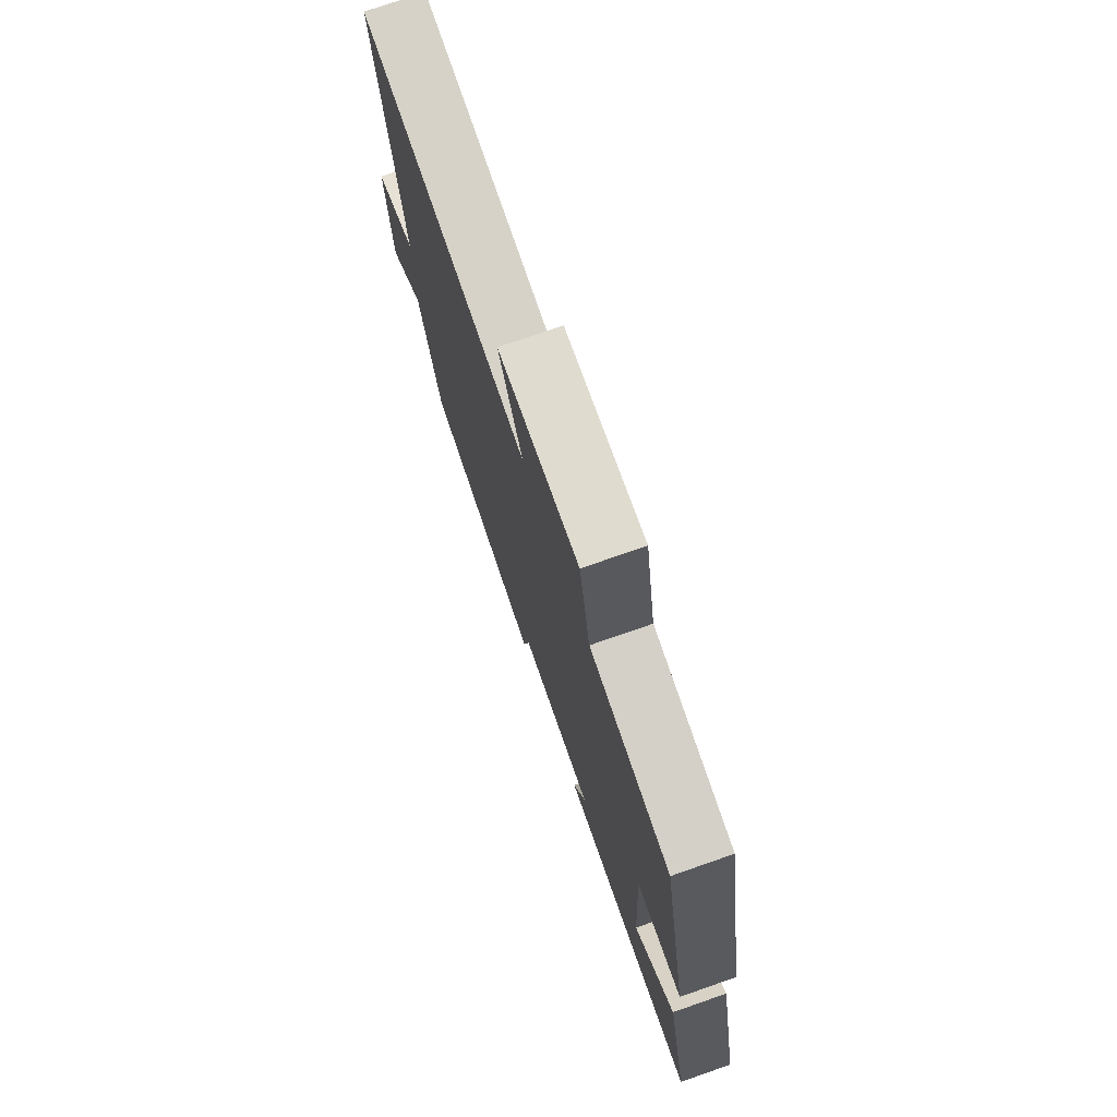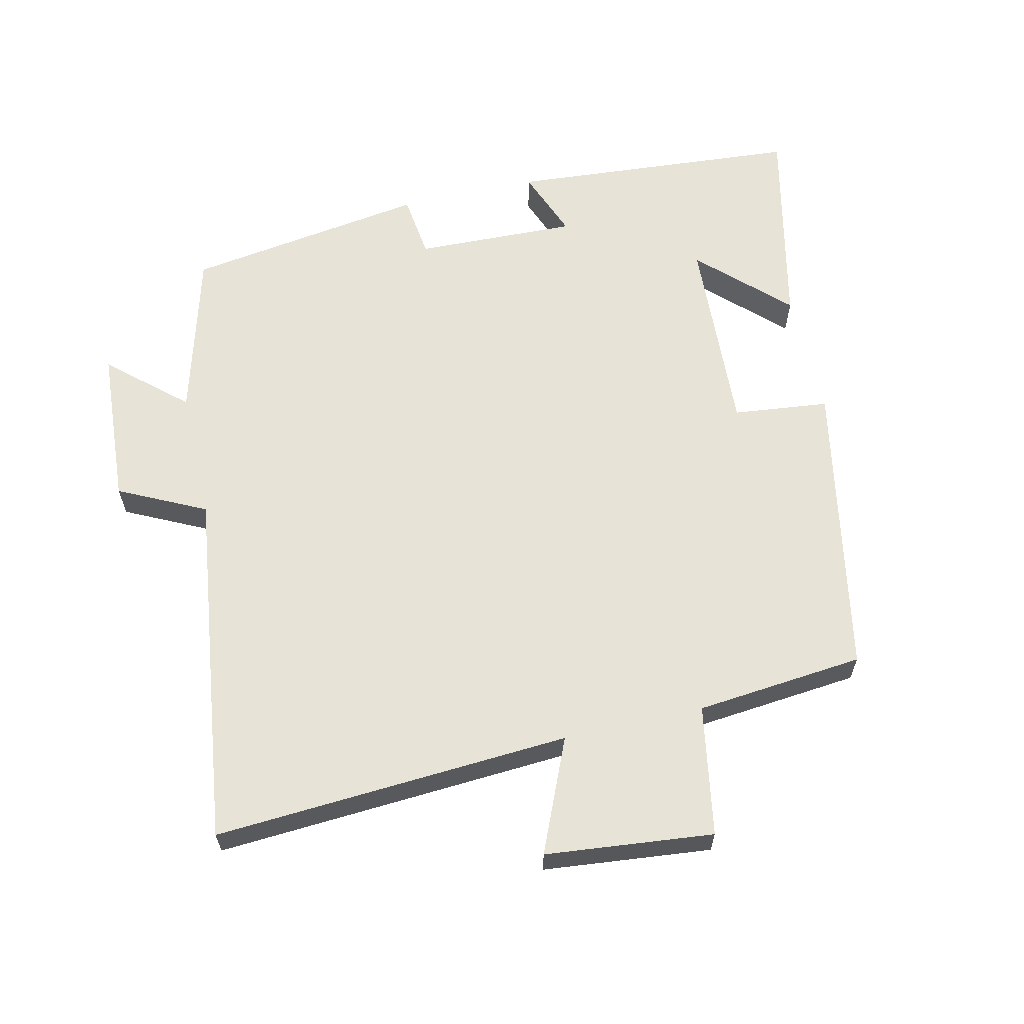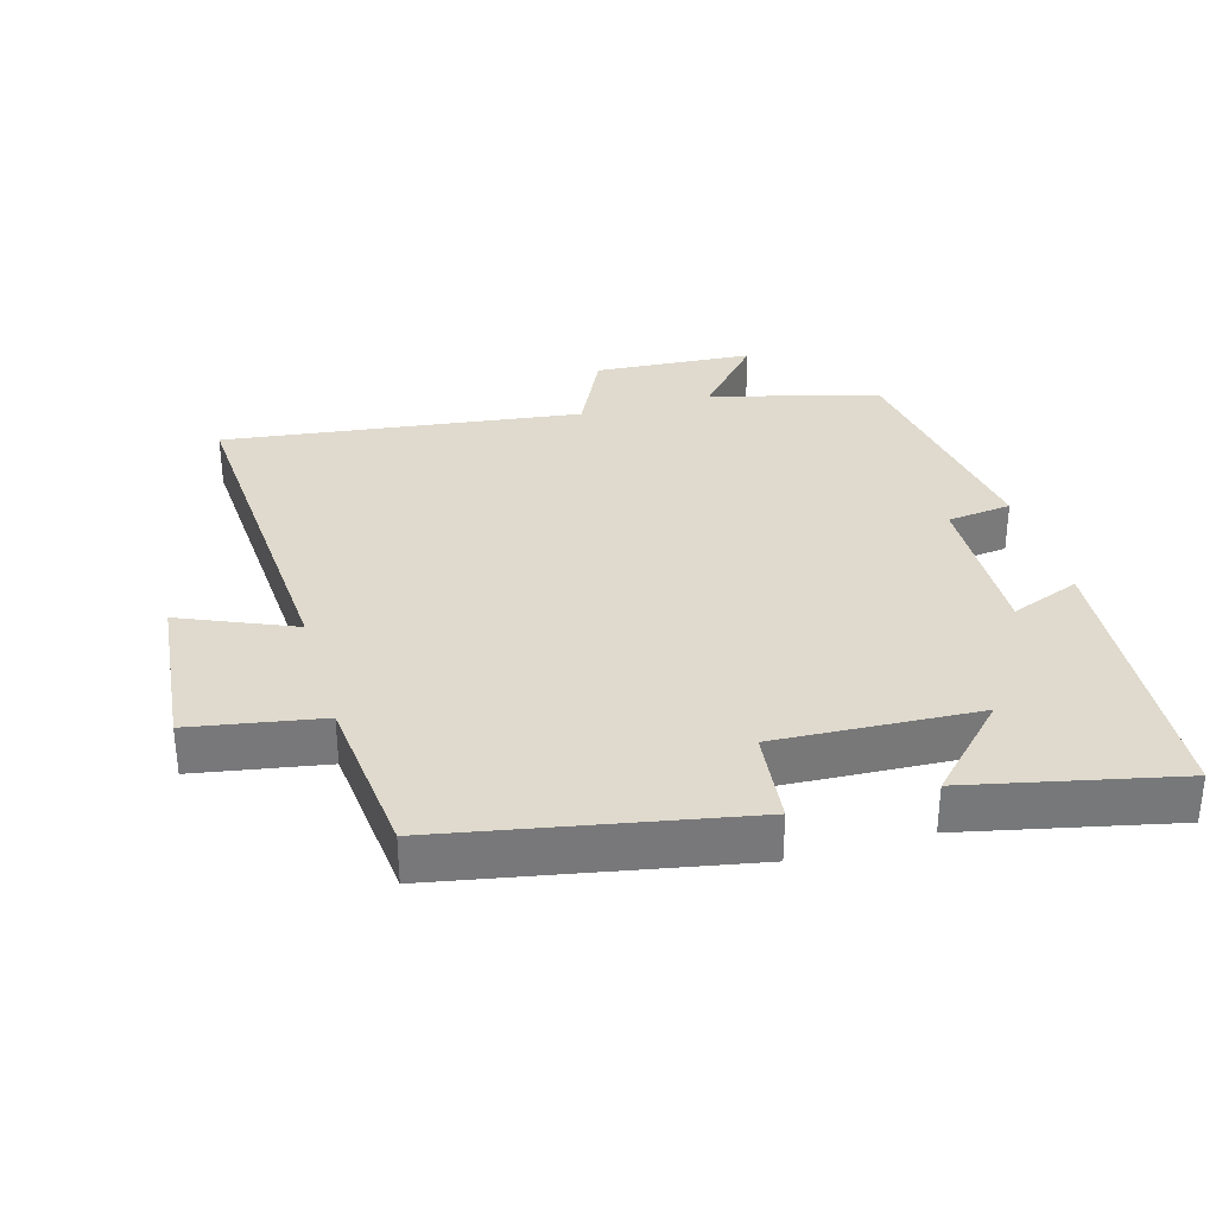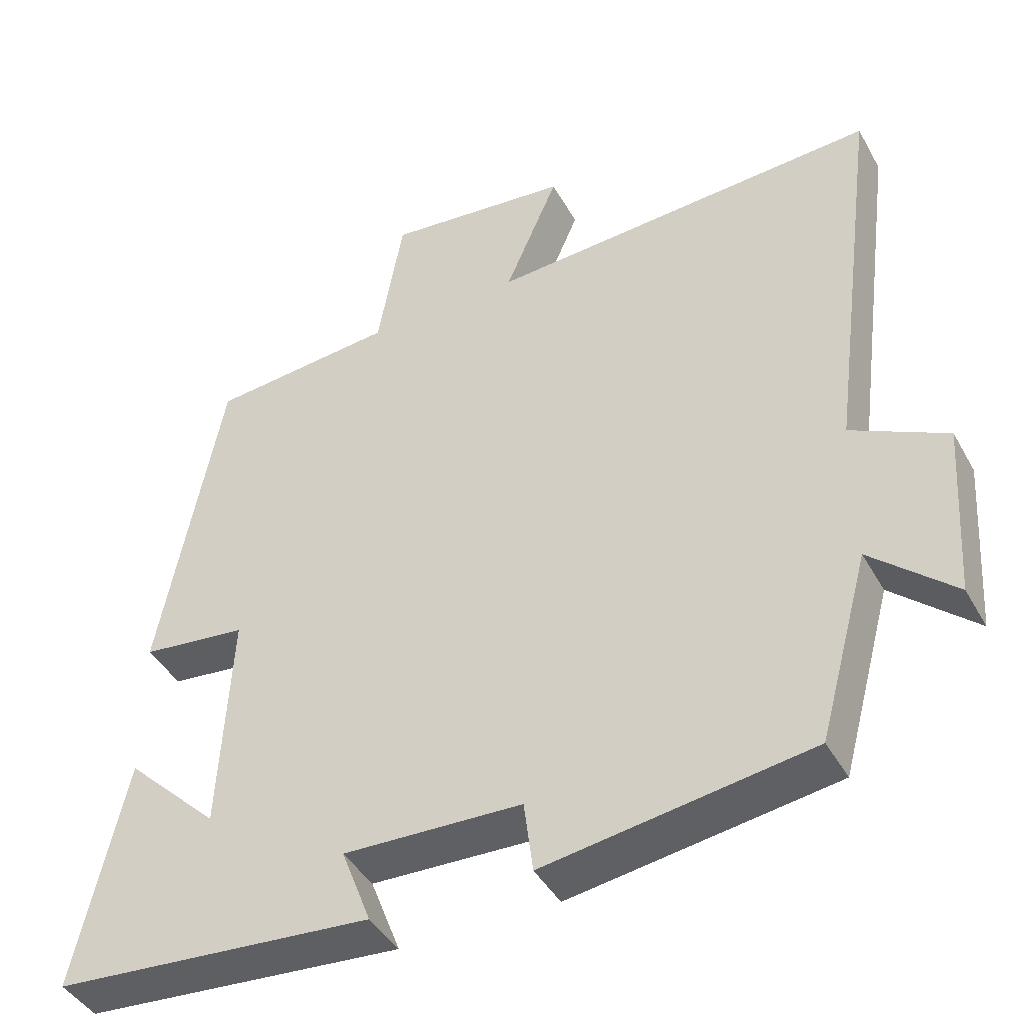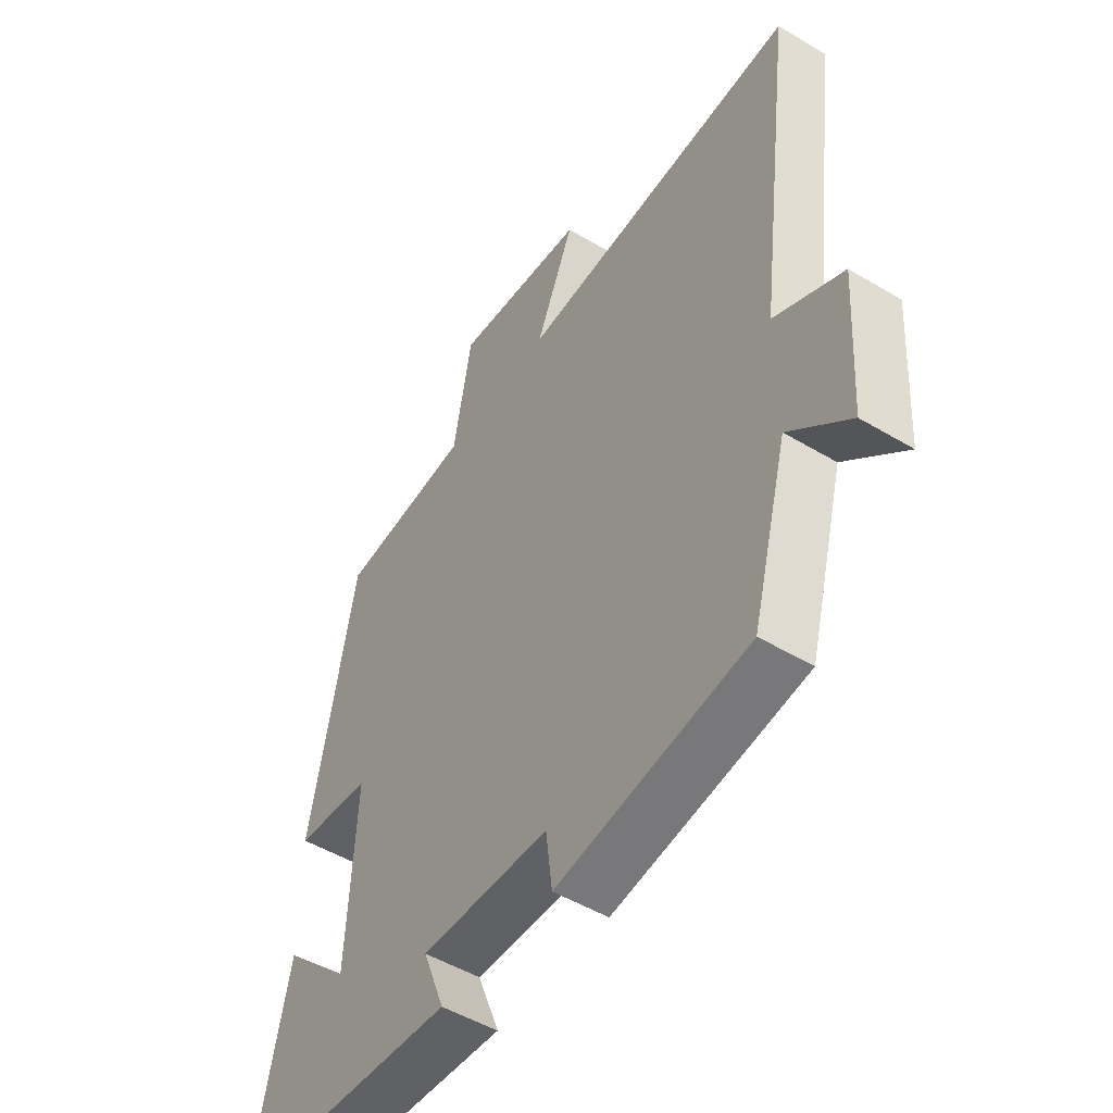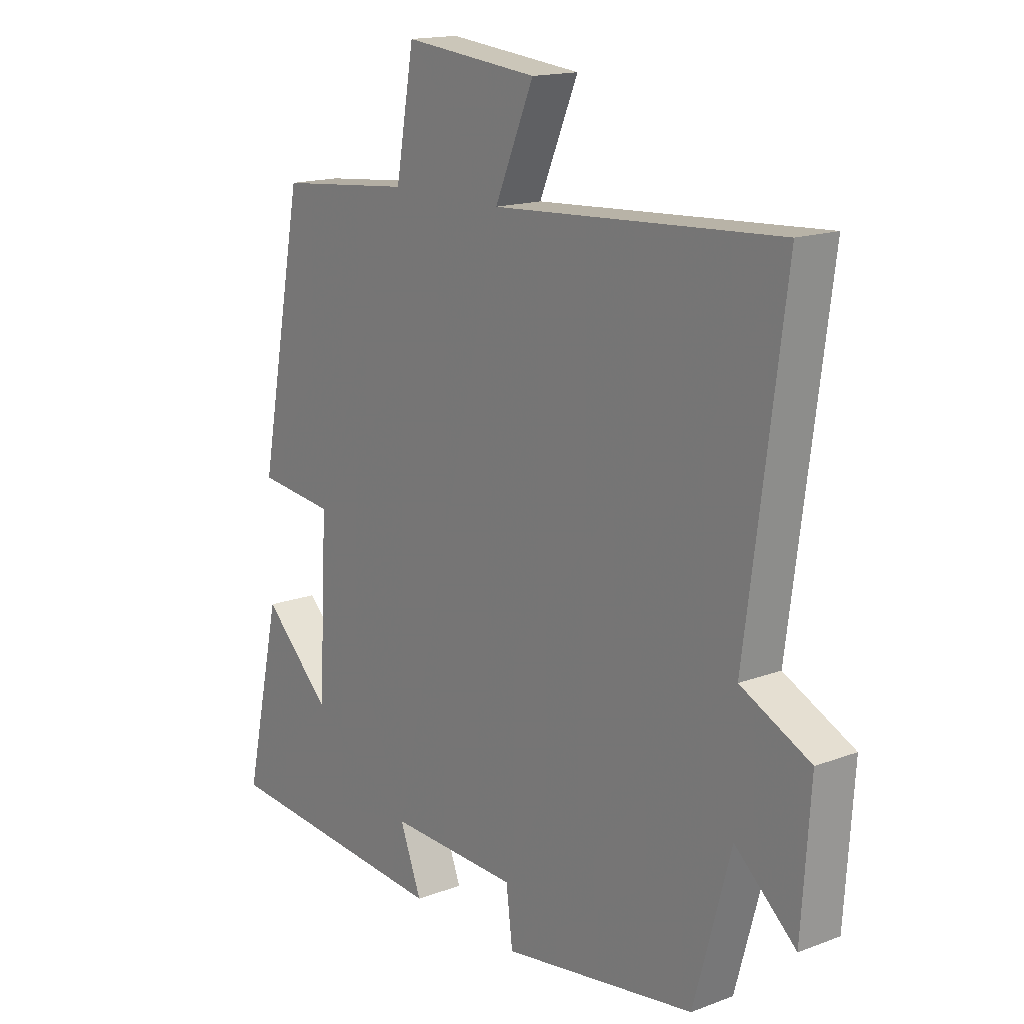
<metadata>
{"format":"obj","ext":"obj","renderer":"f3d","projection":"perspective","resolution":1024,"background":"white","views":[{"elev":75.4,"azim":70.8,"up":"+Z"},{"elev":62.2,"azim":-13.0,"up":"+Y"},{"elev":32.9,"azim":73.9,"up":"+Y"},{"elev":-42.8,"azim":-152.7,"up":"+Z"},{"elev":-50.0,"azim":-123.4,"up":"+Z"},{"elev":15.9,"azim":-128.0,"up":"+Z"}]}
</metadata>
<code>
v -0.57 0.07 0.532
v -0.043 0.07 0.5
v -0.115 0.07 0.667
v 0.133 0.07 0.693
v 0.167 0.07 0.5
v 0.416 0.07 0.476
v 0.5 0.07 0.036
v 0.358 0.07 0.02
v 0.374 0.07 -0.28
v 0.5 0.07 -0.158
v 0.568 0.07 -0.466
v 0.137 0.07 -0.5
v 0.177 0.07 -0.396
v -0.063 0.07 -0.404
v -0.075 0.07 -0.5
v -0.432 0.07 -0.446
v -0.5 0.07 -0.198
v -0.612 0.07 -0.297
v -0.628 0.07 -0.061
v -0.5 0.07 0.002
v -0.57 0 0.532
v -0.043 0 0.5
v -0.115 0 0.667
v 0.133 0 0.693
v 0.167 0 0.5
v 0.416 0 0.476
v 0.5 0 0.036
v 0.358 0 0.02
v 0.374 0 -0.28
v 0.5 0 -0.158
v 0.568 0 -0.466
v 0.137 0 -0.5
v 0.177 0 -0.396
v -0.063 0 -0.404
v -0.075 0 -0.5
v -0.432 0 -0.446
v -0.5 0 -0.198
v -0.612 0 -0.297
v -0.628 0 -0.061
v -0.5 0 0.002
f 17 18 19 20
f 15 16 17 20
f 14 15 20 1
f 13 14 1 2
f 11 12 13
f 9 10 11
f 9 11 13
f 8 9 13 2
f 5 6 7 8
f 2 3 4 5
f 2 5 8
f 40 39 38 37
f 40 37 36 35
f 21 40 35 34
f 22 21 34 33
f 33 32 31
f 31 30 29
f 33 31 29
f 22 33 29 28
f 28 27 26 25
f 25 24 23 22
f 28 25 22
f 1 21 22 2
f 2 22 23 3
f 3 23 24 4
f 4 24 25 5
f 5 25 26 6
f 6 26 27 7
f 7 27 28 8
f 8 28 29 9
f 9 29 30 10
f 10 30 31 11
f 11 31 32 12
f 12 32 33 13
f 13 33 34 14
f 14 34 35 15
f 15 35 36 16
f 16 36 37 17
f 17 37 38 18
f 18 38 39 19
f 19 39 40 20
f 20 40 21 1

</code>
